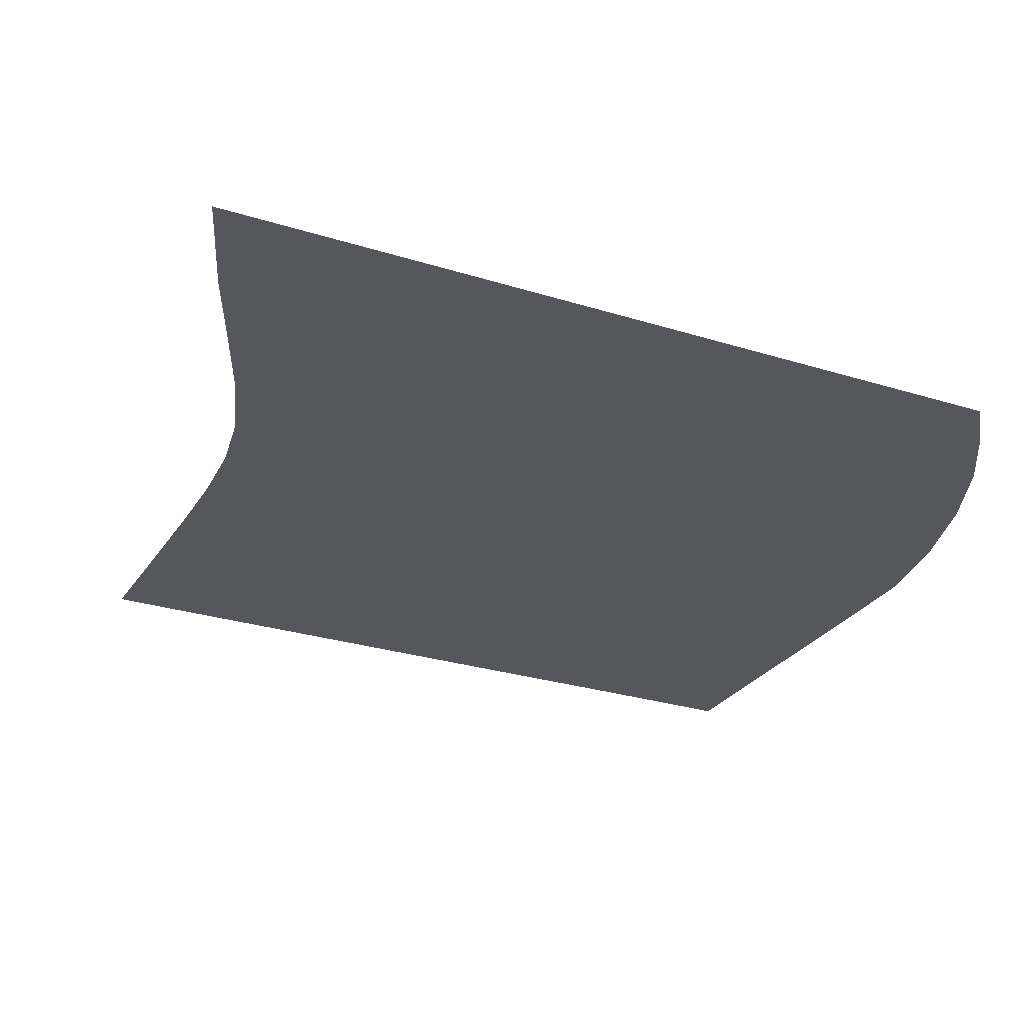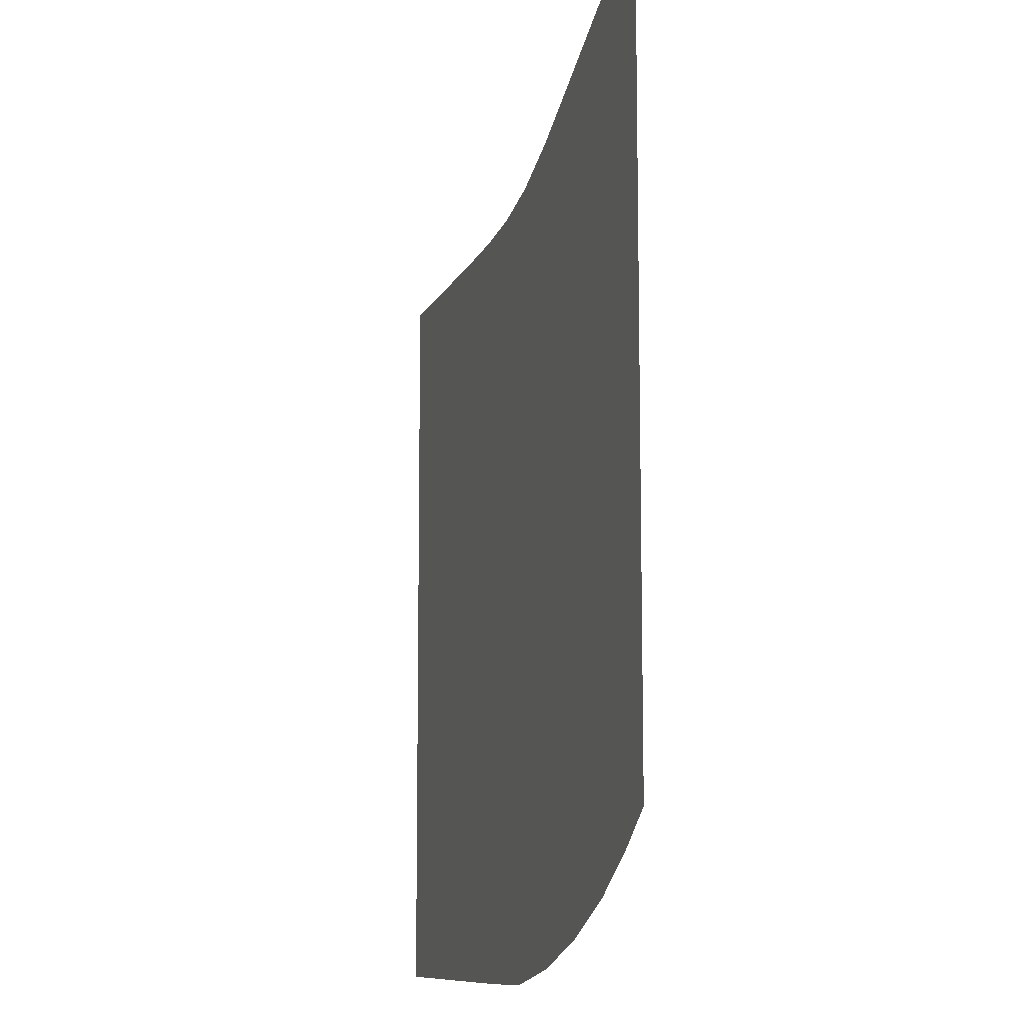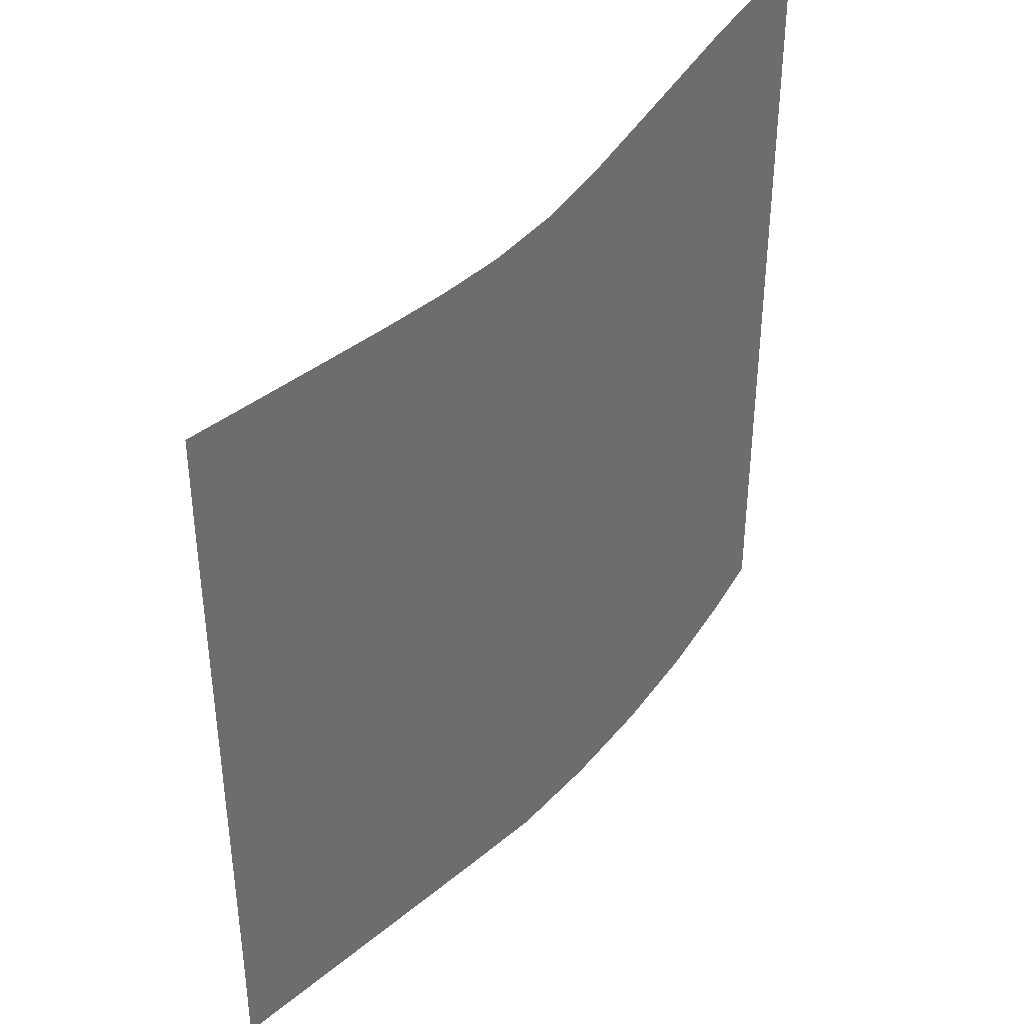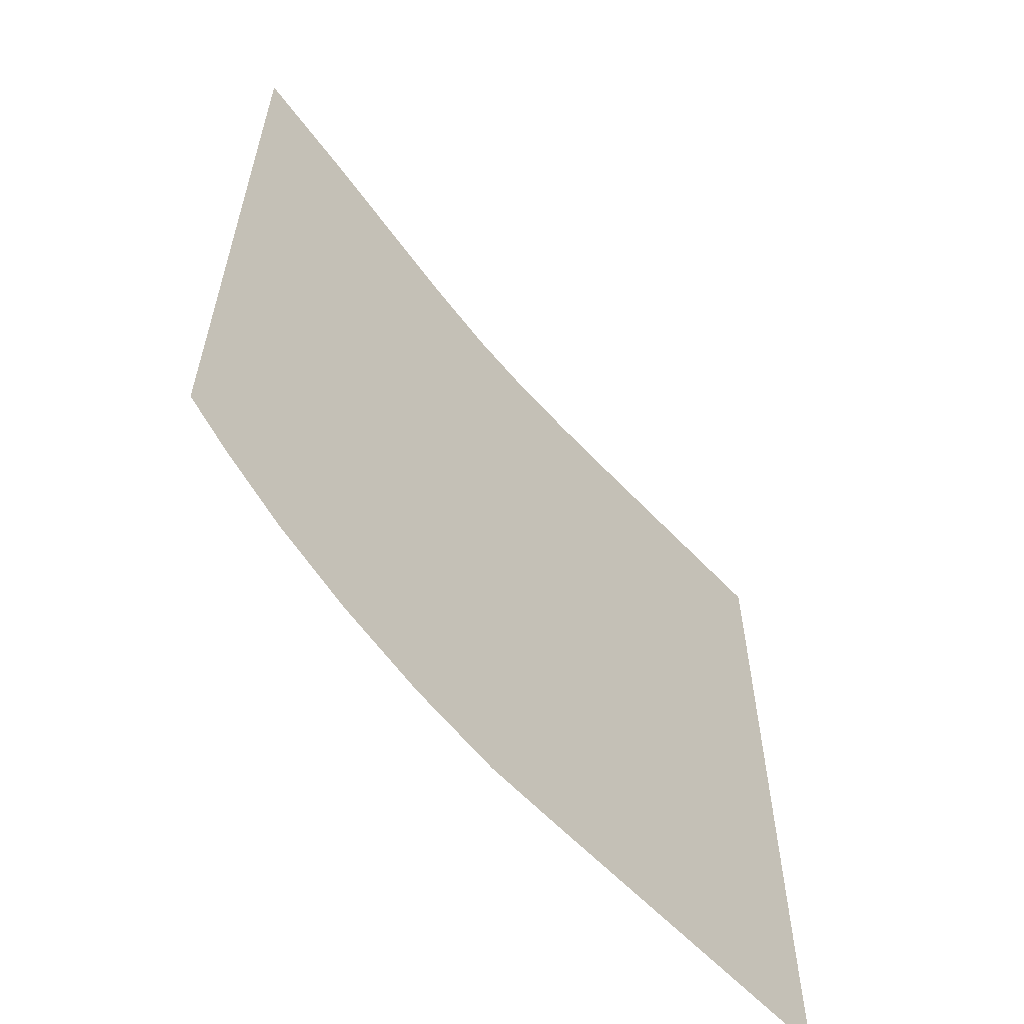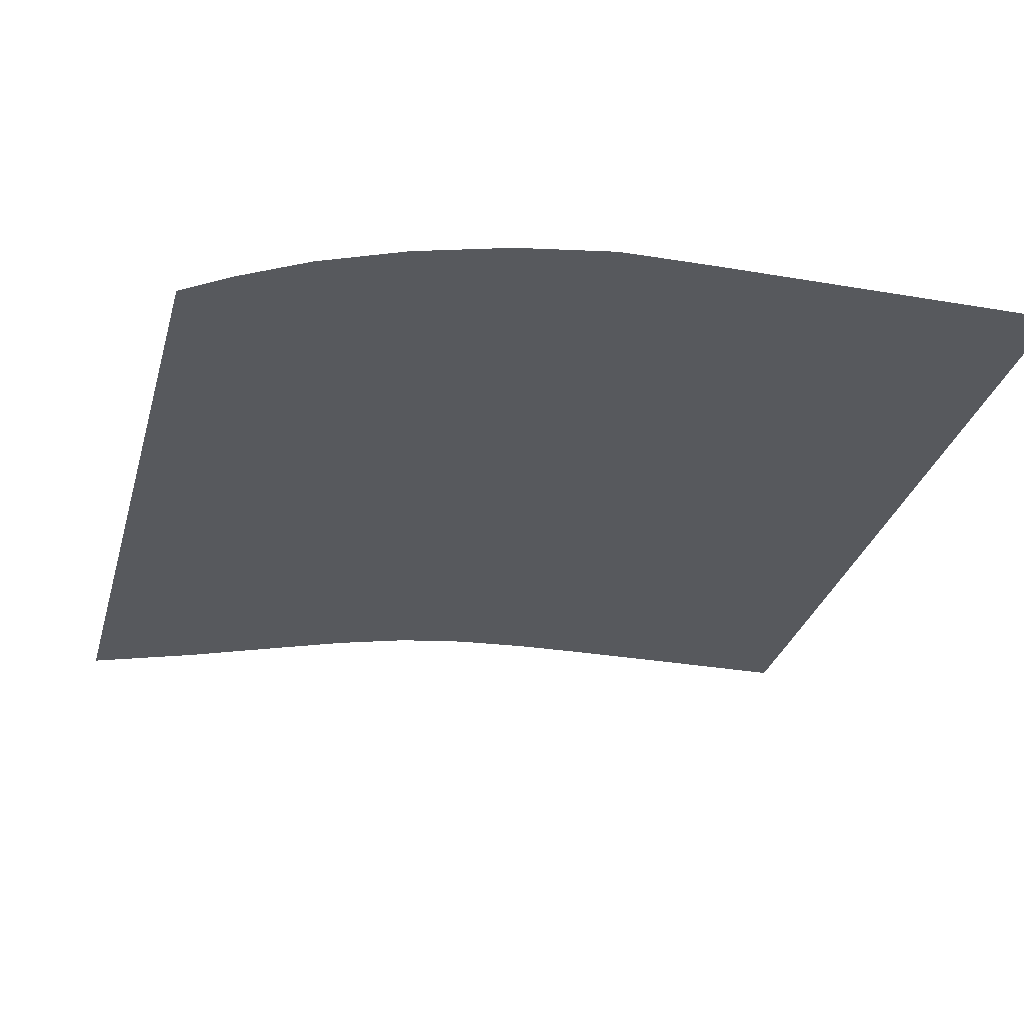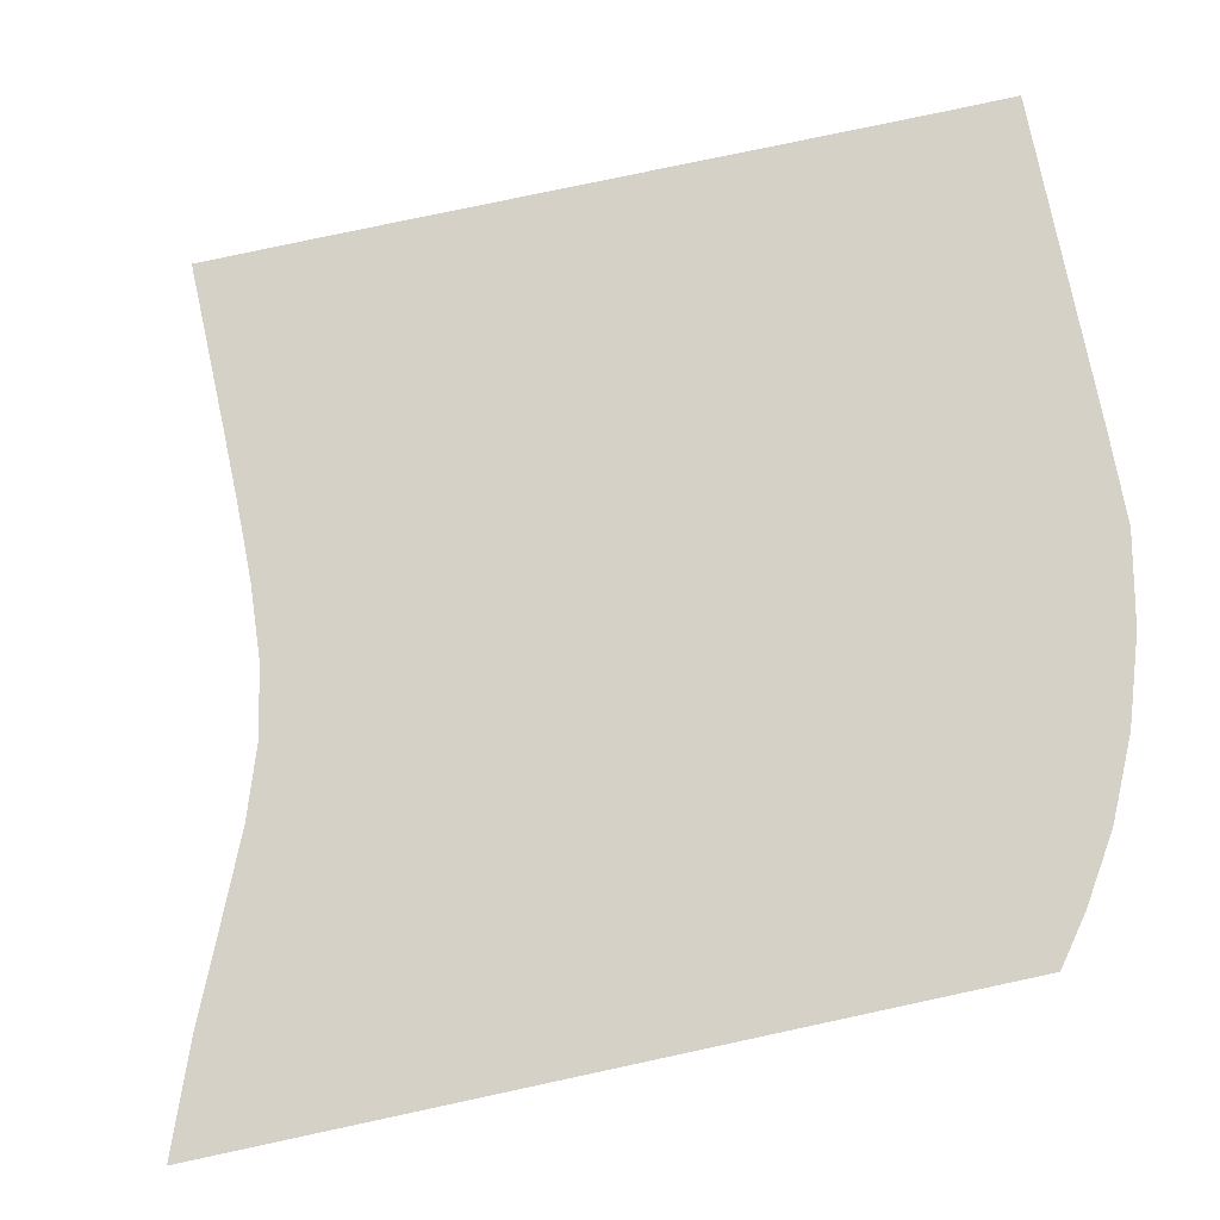
<metadata>
{"format":"obj","ext":"obj","renderer":"f3d","projection":"perspective","resolution":1024,"background":"white","views":[{"elev":-27.1,"azim":-116.1,"up":"+Z"},{"elev":-9.9,"azim":-106.2,"up":"+Y"},{"elev":38.9,"azim":134.2,"up":"+Y"},{"elev":-60.8,"azim":-46.8,"up":"+Y"},{"elev":-29.7,"azim":-14.4,"up":"+Z"},{"elev":79.3,"azim":-102.1,"up":"+Z"}]}
</metadata>
<code>
v  0.000867  6  0
v  0.6847  5.724  0
v  1.251  5.463  0
v  1.744  5.239  0
v  2.193  5.077  0
v  2.626  4.99  0
v  3.069  4.955  0
v  3.532  4.944  0
v  4.014  4.941  0
v  4.505  4.94  0
v  5.002  4.94  0
v  0.000507  5.499  0
v  0.5768  5.249  0
v  1.111  4.999  0
v  1.611  4.777  0
v  2.094  4.607  0
v  2.571  4.506  0
v  3.047  4.46  0
v  3.527  4.445  0
v  4.014  4.441  0
v  4.507  4.44  0
v  5.004  4.44  0
v  0.000251  4.999  0
v  0.5296  4.75  0
v  1.042  4.51  0
v  1.543  4.298  0
v  2.039  4.132  0
v  2.534  4.025  0
v  3.027  3.971  0
v  3.518  3.949  0
v  4.01  3.942  0
v  4.505  3.94  0
v  5.003  3.939  0
v  0.000134  4.499  0
v  0.5078  4.246  0
v  1.009  4.013  0
v  1.508  3.81  0
v  2.009  3.65  0
v  2.511  3.541  0
v  3.012  3.481  0
v  3.509  3.453  0
v  4.006  3.443  0
v  4.503  3.44  0
v  5.002  3.439  0
v  7.9e-05  3.999  0
v  0.4976  3.742  0
v  0.9937  3.511  0
v  1.492  3.315  0
v  1.993  3.16  0
v  2.497  3.051  0
v  3  2.987  0
v  3.502  2.956  0
v  4.002  2.944  0
v  4.501  2.94  0
v  5.001  2.939  0
v  5.1e-05  3.499  0
v  0.4921  3.239  0
v  0.9852  3.008  0
v  1.481  2.814  0
v  1.982  2.662  0
v  2.486  2.555  0
v  2.991  2.49  0
v  3.496  2.458  0
v  3.998  2.445  0
v  4.499  2.44  0
v  5  2.439  0
v  2.7e-05  2.999  0
v  0.4873  2.737  0
v  0.9768  2.505  0
v  1.471  2.31  0
v  1.97  2.158  0
v  2.475  2.052  0
v  2.982  1.989  0
v  3.489  1.957  0
v  3.994  1.944  0
v  4.497  1.94  0
v  4.998  1.939  0
v  -1.1e-05  2.499  0
v  0.4791  2.237  0
v  0.9618  2.001  0
v  1.452  1.802  0
v  1.952  1.649  0
v  2.459  1.544  0
v  2.97  1.483  0
v  3.481  1.455  0
v  3.99  1.443  0
v  4.495  1.44  0
v  4.997  1.439  0
v  -9.6e-05  1.999  0
v  0.4606  1.739  0
v  0.9294  1.497  0
v  1.416  1.292  0
v  1.919  1.135  0
v  2.435  1.032  0
v  2.955  0.9754  0
v  3.472  0.9508  0
v  3.985  0.9422  0
v  4.492  0.9399  0
v  4.996  0.9392  0
v  -0.000296  1.499  0
v  0.4156  1.248  0
v  0.8597  0.9985  0
v  1.344  0.7847  0
v  1.862  0.6216  0
v  2.398  0.5178  0
v  2.934  0.4663  0
v  3.463  0.4477  0
v  3.981  0.4423  0
v  4.491  0.4411  0
v  4.995  0.4405  0
v  -0.000863  0.9997  0
v  0.2937  0.78  0
v  0.7121  0.521  0
v  1.215  0.293  0
v  1.77  0.1166  0
v  2.347  0.007262  0
v  2.915  0  0
v  3.459  0  0
v  3.983  0  0
v  4.493  0  0
v  4.997  0  0
f 1 2 13
f 1 13 12
f 2 3 14
f 2 14 13
f 3 4 15
f 3 15 14
f 4 5 16
f 4 16 15
f 5 6 17
f 5 17 16
f 6 7 18
f 6 18 17
f 7 8 19
f 7 19 18
f 8 9 20
f 8 20 19
f 9 10 21
f 9 21 20
f 10 11 22
f 10 22 21
f 12 13 24
f 12 24 23
f 13 14 25
f 13 25 24
f 14 15 26
f 14 26 25
f 15 16 27
f 15 27 26
f 16 17 28
f 16 28 27
f 17 18 29
f 17 29 28
f 18 19 30
f 18 30 29
f 19 20 31
f 19 31 30
f 20 21 32
f 20 32 31
f 21 22 33
f 21 33 32
f 23 24 35
f 23 35 34
f 24 25 36
f 24 36 35
f 25 26 37
f 25 37 36
f 26 27 38
f 26 38 37
f 27 28 39
f 27 39 38
f 28 29 40
f 28 40 39
f 29 30 41
f 29 41 40
f 30 31 42
f 30 42 41
f 31 32 43
f 31 43 42
f 32 33 44
f 32 44 43
f 34 35 46
f 34 46 45
f 35 36 47
f 35 47 46
f 36 37 48
f 36 48 47
f 37 38 49
f 37 49 48
f 38 39 50
f 38 50 49
f 39 40 51
f 39 51 50
f 40 41 52
f 40 52 51
f 41 42 53
f 41 53 52
f 42 43 54
f 42 54 53
f 43 44 55
f 43 55 54
f 45 46 57
f 45 57 56
f 46 47 58
f 46 58 57
f 47 48 59
f 47 59 58
f 48 49 60
f 48 60 59
f 49 50 61
f 49 61 60
f 50 51 62
f 50 62 61
f 51 52 63
f 51 63 62
f 52 53 64
f 52 64 63
f 53 54 65
f 53 65 64
f 54 55 66
f 54 66 65
f 56 57 68
f 56 68 67
f 57 58 69
f 57 69 68
f 58 59 70
f 58 70 69
f 59 60 71
f 59 71 70
f 60 61 72
f 60 72 71
f 61 62 73
f 61 73 72
f 62 63 74
f 62 74 73
f 63 64 75
f 63 75 74
f 64 65 76
f 64 76 75
f 65 66 77
f 65 77 76
f 67 68 79
f 67 79 78
f 68 69 80
f 68 80 79
f 69 70 81
f 69 81 80
f 70 71 82
f 70 82 81
f 71 72 83
f 71 83 82
f 72 73 84
f 72 84 83
f 73 74 85
f 73 85 84
f 74 75 86
f 74 86 85
f 75 76 87
f 75 87 86
f 76 77 88
f 76 88 87
f 78 79 90
f 78 90 89
f 79 80 91
f 79 91 90
f 80 81 92
f 80 92 91
f 81 82 93
f 81 93 92
f 82 83 94
f 82 94 93
f 83 84 95
f 83 95 94
f 84 85 96
f 84 96 95
f 85 86 97
f 85 97 96
f 86 87 98
f 86 98 97
f 87 88 99
f 87 99 98
f 89 90 101
f 89 101 100
f 90 91 102
f 90 102 101
f 91 92 103
f 91 103 102
f 92 93 104
f 92 104 103
f 93 94 105
f 93 105 104
f 94 95 106
f 94 106 105
f 95 96 107
f 95 107 106
f 96 97 108
f 96 108 107
f 97 98 109
f 97 109 108
f 98 99 110
f 98 110 109
f 100 101 112
f 100 112 111
f 101 102 113
f 101 113 112
f 102 103 114
f 102 114 113
f 103 104 115
f 103 115 114
f 104 105 116
f 104 116 115
f 105 106 117
f 105 117 116
f 106 107 118
f 106 118 117
f 107 108 119
f 107 119 118
f 108 109 120
f 108 120 119
f 109 110 121
f 109 121 120

</code>
